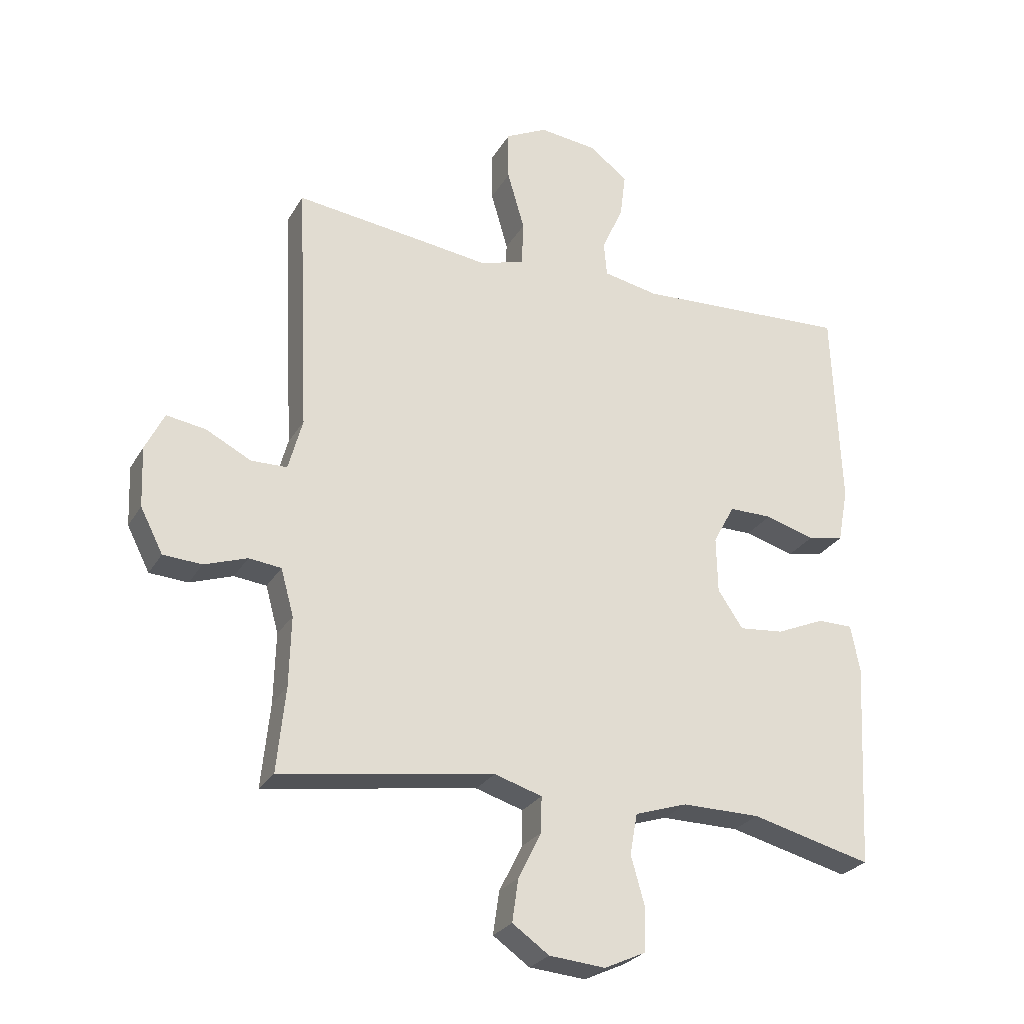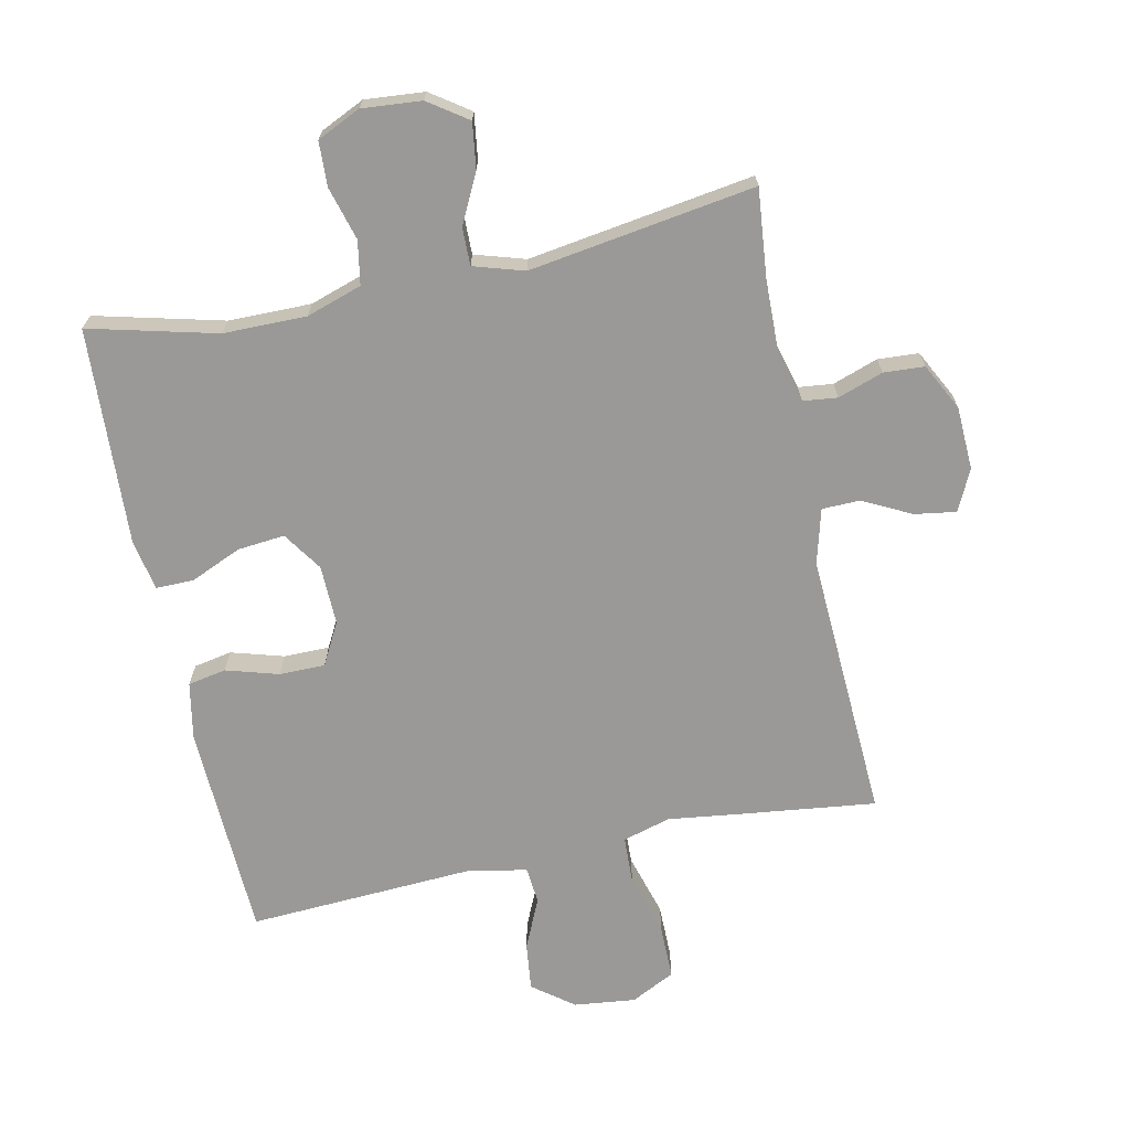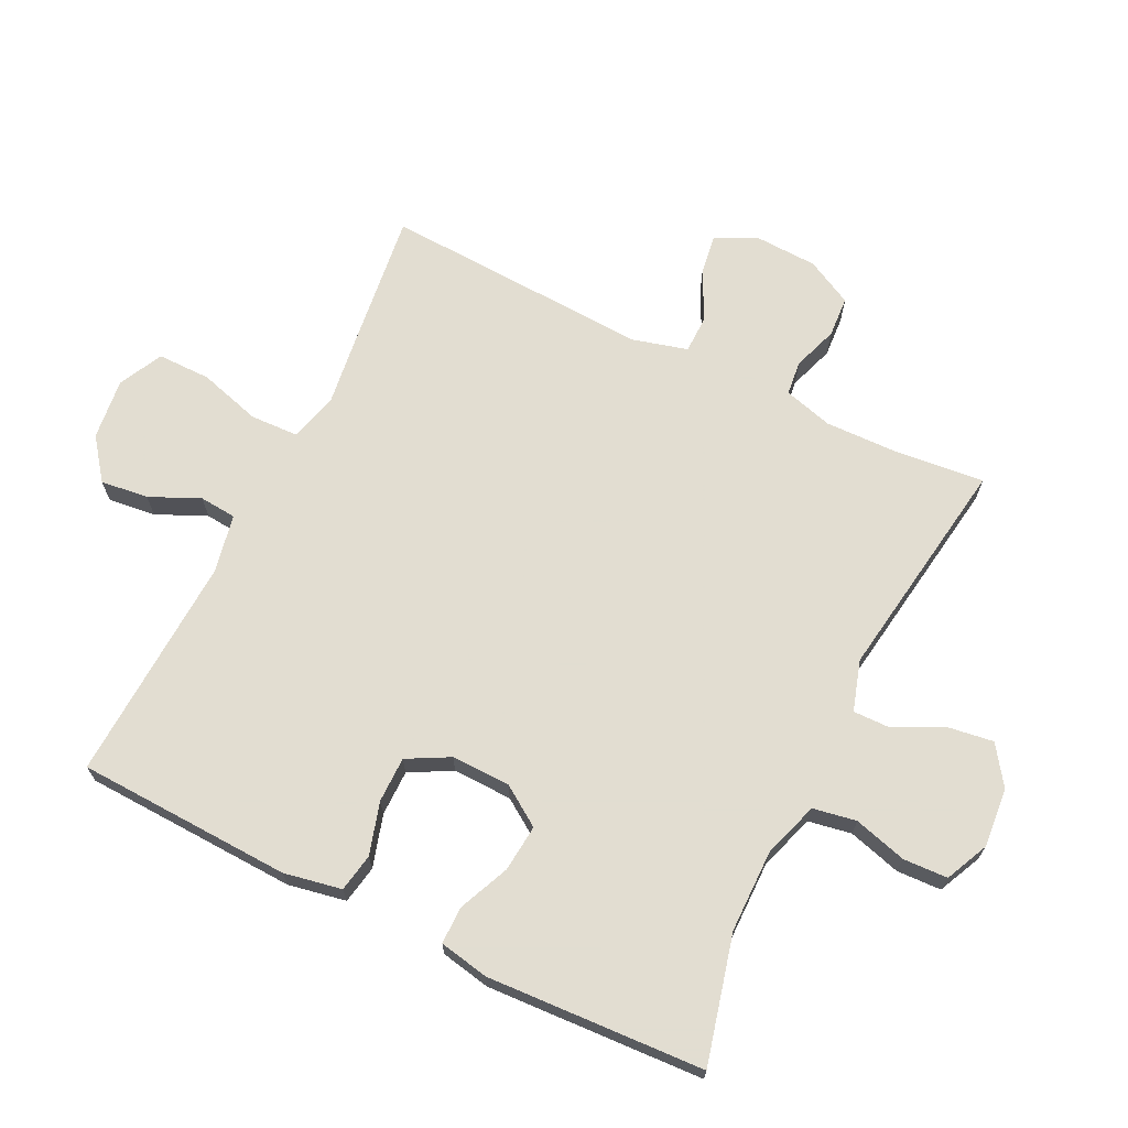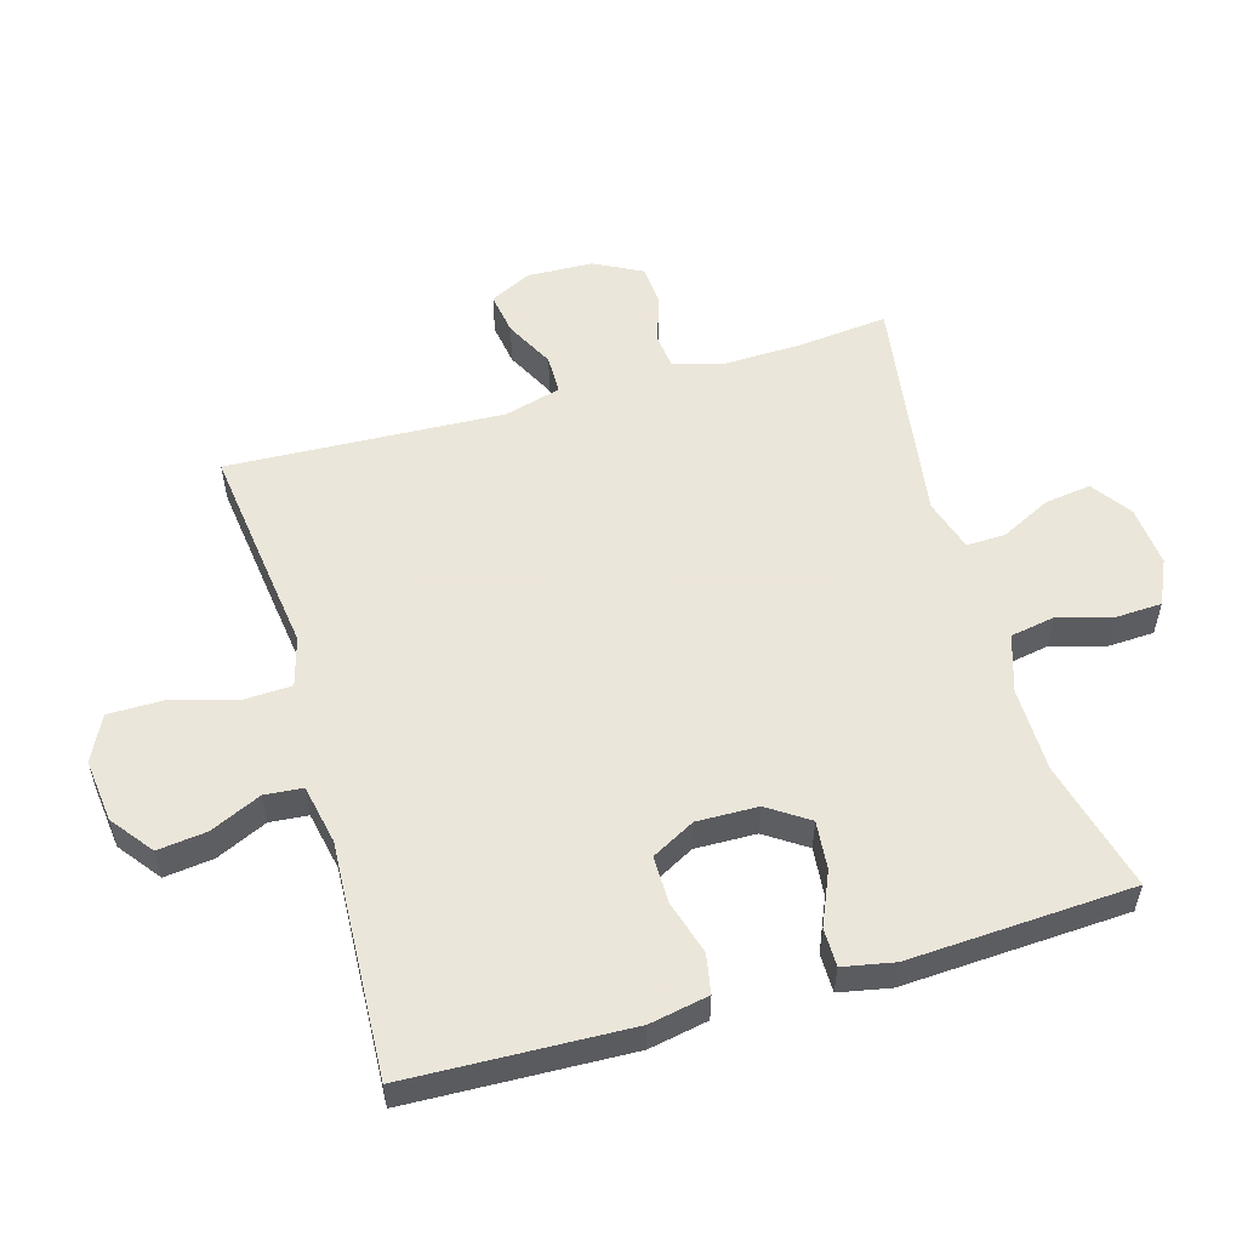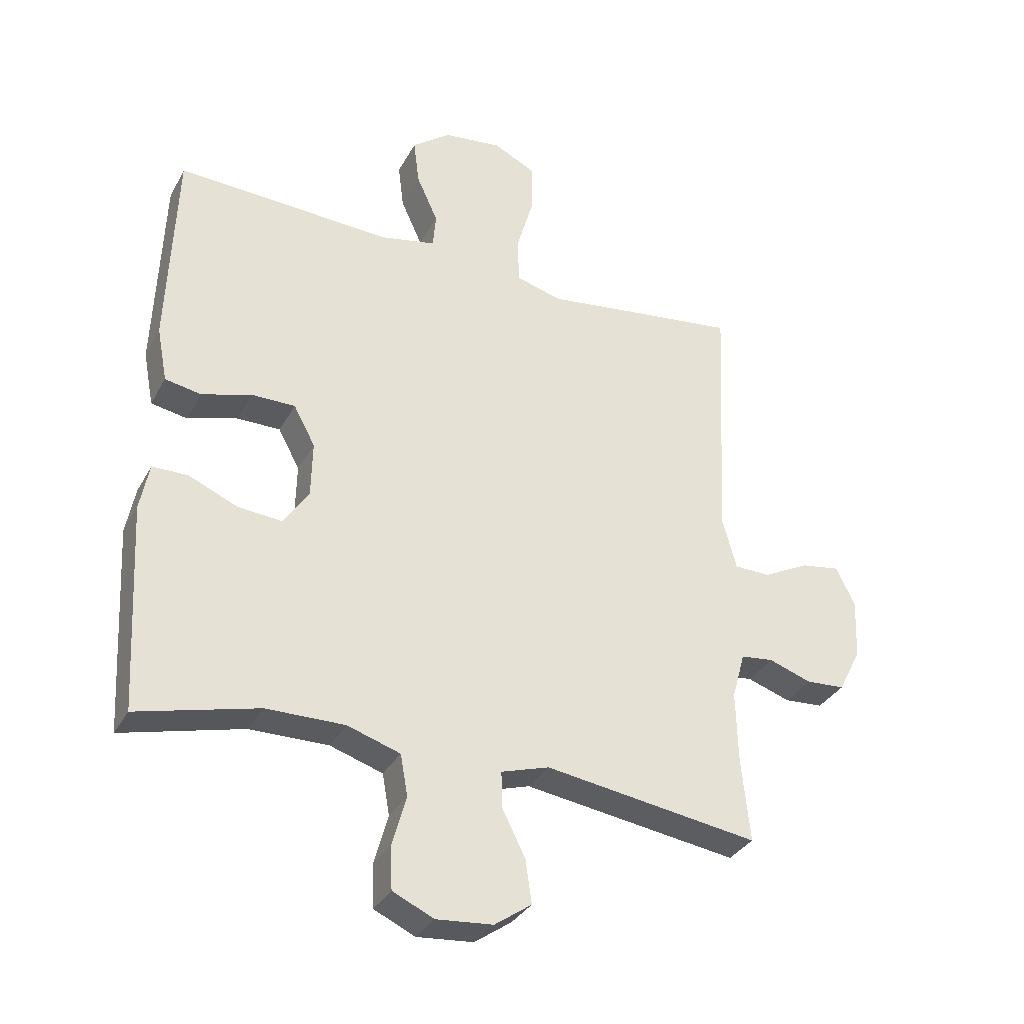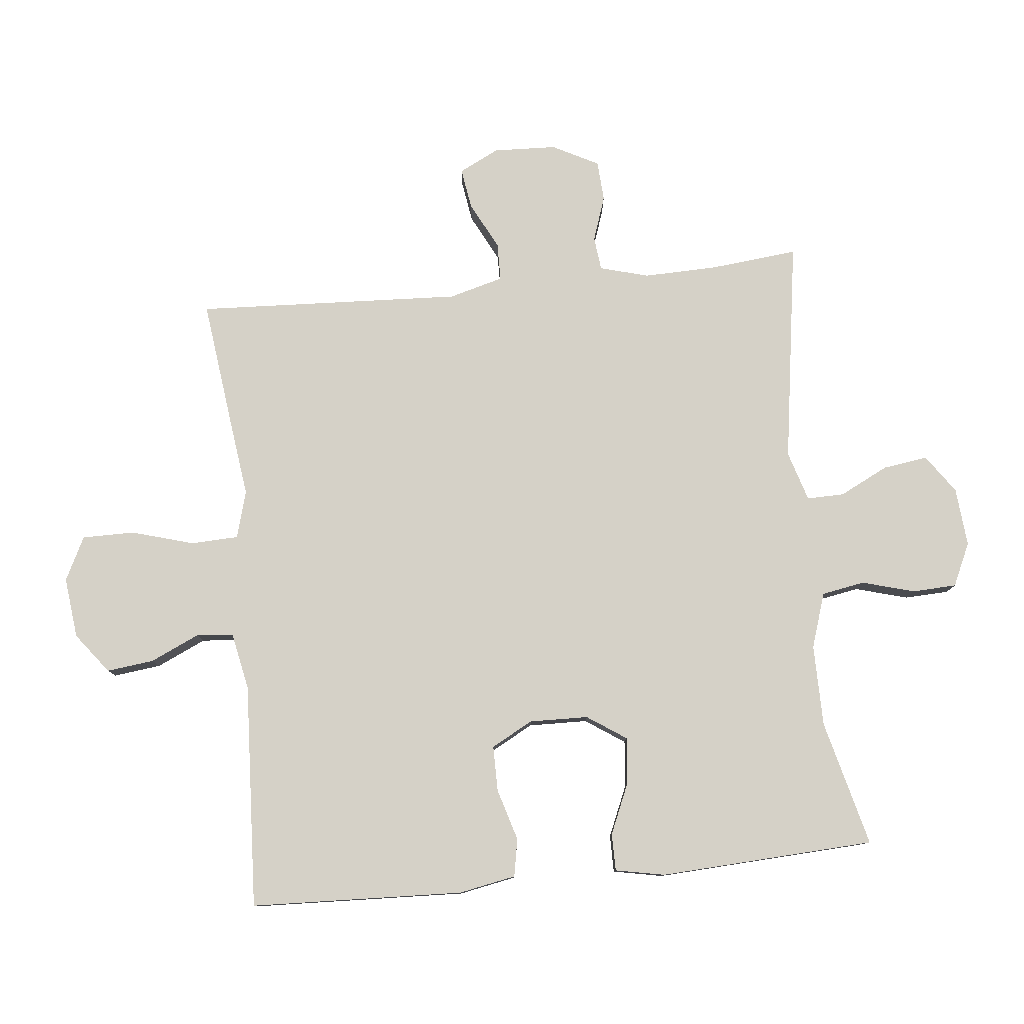
<metadata>
{"format":"obj","ext":"obj","renderer":"f3d","projection":"perspective","resolution":1024,"background":"white","views":[{"elev":-26.6,"azim":-24.3,"up":"+Z"},{"elev":-69.0,"azim":-167.9,"up":"+Y"},{"elev":68.6,"azim":116.2,"up":"+Y"},{"elev":55.0,"azim":73.8,"up":"+Y"},{"elev":-33.2,"azim":155.2,"up":"+Z"},{"elev":79.3,"azim":84.2,"up":"+Y"}]}
</metadata>
<code>
v 0.5 0.07 0.5
v 0.513 0.07 0.167
v 0.496 0.07 0.078
v 0.437 0.07 0.067
v 0.356 0.07 0.091
v 0.285 0.07 0.091
v 0.25 0.07 0.026
v 0.252 0.07 -0.066
v 0.293 0.07 -0.127
v 0.366 0.07 -0.12
v 0.445 0.07 -0.086
v 0.503 0.07 -0.086
v 0.518 0.07 -0.163
v 0.5 0.07 -0.5
v 0.303 0.07 -0.45
v 0.175 0.07 -0.449
v 0.089 0.07 -0.477
v 0.077 0.07 -0.544
v 0.1 0.07 -0.626
v 0.097 0.07 -0.695
v 0.03 0.07 -0.726
v -0.062 0.07 -0.718
v -0.122 0.07 -0.676
v -0.112 0.07 -0.606
v -0.074 0.07 -0.53
v -0.073 0.07 -0.472
v -0.151 0.07 -0.448
v -0.5 0.07 -0.5
v -0.486 0.07 -0.363
v -0.483 0.07 -0.248
v -0.504 0.07 -0.172
v -0.557 0.07 -0.166
v -0.627 0.07 -0.19
v -0.69 0.07 -0.186
v -0.727 0.07 -0.114
v -0.731 0.07 -0.016
v -0.7 0.07 0.047
v -0.636 0.07 0.037
v -0.562 0.07 -0.001
v -0.503 0.07 0
v -0.48 0.07 0.085
v -0.5 0.07 0.5
v -0.292 0.07 0.474
v -0.178 0.07 0.459
v -0.104 0.07 0.48
v -0.101 0.07 0.554
v -0.129 0.07 0.651
v -0.129 0.07 0.733
v -0.061 0.07 0.767
v 0.034 0.07 0.756
v 0.097 0.07 0.708
v 0.088 0.07 0.634
v 0.053 0.07 0.557
v 0.058 0.07 0.5
v 0.148 0.07 0.482
v 0.5 0 0.5
v 0.513 0 0.167
v 0.496 0 0.078
v 0.437 0 0.067
v 0.356 0 0.091
v 0.285 0 0.091
v 0.25 0 0.026
v 0.252 0 -0.066
v 0.293 0 -0.127
v 0.366 0 -0.12
v 0.445 0 -0.086
v 0.503 0 -0.086
v 0.518 0 -0.163
v 0.5 0 -0.5
v 0.303 0 -0.45
v 0.175 0 -0.449
v 0.089 0 -0.477
v 0.077 0 -0.544
v 0.1 0 -0.626
v 0.097 0 -0.695
v 0.03 0 -0.726
v -0.062 0 -0.718
v -0.122 0 -0.676
v -0.112 0 -0.606
v -0.074 0 -0.53
v -0.073 0 -0.472
v -0.151 0 -0.448
v -0.5 0 -0.5
v -0.486 0 -0.363
v -0.483 0 -0.248
v -0.504 0 -0.172
v -0.557 0 -0.166
v -0.627 0 -0.19
v -0.69 0 -0.186
v -0.727 0 -0.114
v -0.731 0 -0.016
v -0.7 0 0.047
v -0.636 0 0.037
v -0.562 0 -0.001
v -0.503 0 0
v -0.48 0 0.085
v -0.5 0 0.5
v -0.292 0 0.474
v -0.178 0 0.459
v -0.104 0 0.48
v -0.101 0 0.554
v -0.129 0 0.651
v -0.129 0 0.733
v -0.061 0 0.767
v 0.034 0 0.756
v 0.097 0 0.708
v 0.088 0 0.634
v 0.053 0 0.557
v 0.058 0 0.5
v 0.148 0 0.482
f 51 52 53
f 50 51 53
f 49 50 53
f 48 49 53
f 47 48 53
f 46 47 53
f 45 46 53 54
f 44 45 54 55
f 41 42 43 44
f 55 1 2
f 44 55 2
f 41 44 2
f 40 41 2
f 37 38 39
f 36 37 39
f 35 36 39
f 34 35 39
f 33 34 39
f 32 33 39
f 31 32 39 40
f 27 28 29
f 27 29 30
f 30 31 40
f 27 30 40
f 26 27 40
f 23 24 25
f 22 23 25
f 21 22 25
f 20 21 25
f 19 20 25
f 18 19 25
f 17 18 25 26
f 13 14 15
f 12 13 15
f 11 12 15
f 10 11 15
f 9 10 15 16
f 17 26 40
f 16 17 40
f 9 16 40
f 8 9 40
f 2 3 4 5
f 2 5 6
f 40 2 6
f 7 8 40
f 6 7 40
f 108 107 106
f 108 106 105
f 108 105 104
f 108 104 103
f 108 103 102
f 108 102 101
f 109 108 101 100
f 110 109 100 99
f 99 98 97 96
f 57 56 110
f 57 110 99
f 57 99 96
f 57 96 95
f 94 93 92
f 94 92 91
f 94 91 90
f 94 90 89
f 94 89 88
f 94 88 87
f 95 94 87 86
f 84 83 82
f 85 84 82
f 95 86 85
f 95 85 82
f 95 82 81
f 80 79 78
f 80 78 77
f 80 77 76
f 80 76 75
f 80 75 74
f 80 74 73
f 81 80 73 72
f 70 69 68
f 70 68 67
f 70 67 66
f 70 66 65
f 71 70 65 64
f 95 81 72
f 95 72 71
f 95 71 64
f 95 64 63
f 60 59 58 57
f 61 60 57
f 61 57 95
f 95 63 62
f 95 62 61
f 1 56 57 2
f 2 57 58 3
f 3 58 59 4
f 4 59 60 5
f 5 60 61 6
f 6 61 62 7
f 7 62 63 8
f 8 63 64 9
f 9 64 65 10
f 10 65 66 11
f 11 66 67 12
f 12 67 68 13
f 13 68 69 14
f 14 69 70 15
f 15 70 71 16
f 16 71 72 17
f 17 72 73 18
f 18 73 74 19
f 19 74 75 20
f 20 75 76 21
f 21 76 77 22
f 22 77 78 23
f 23 78 79 24
f 24 79 80 25
f 25 80 81 26
f 26 81 82 27
f 27 82 83 28
f 28 83 84 29
f 29 84 85 30
f 30 85 86 31
f 31 86 87 32
f 32 87 88 33
f 33 88 89 34
f 34 89 90 35
f 35 90 91 36
f 36 91 92 37
f 37 92 93 38
f 38 93 94 39
f 39 94 95 40
f 40 95 96 41
f 41 96 97 42
f 42 97 98 43
f 43 98 99 44
f 44 99 100 45
f 45 100 101 46
f 46 101 102 47
f 47 102 103 48
f 48 103 104 49
f 49 104 105 50
f 50 105 106 51
f 51 106 107 52
f 52 107 108 53
f 53 108 109 54
f 54 109 110 55
f 55 110 56 1

</code>
